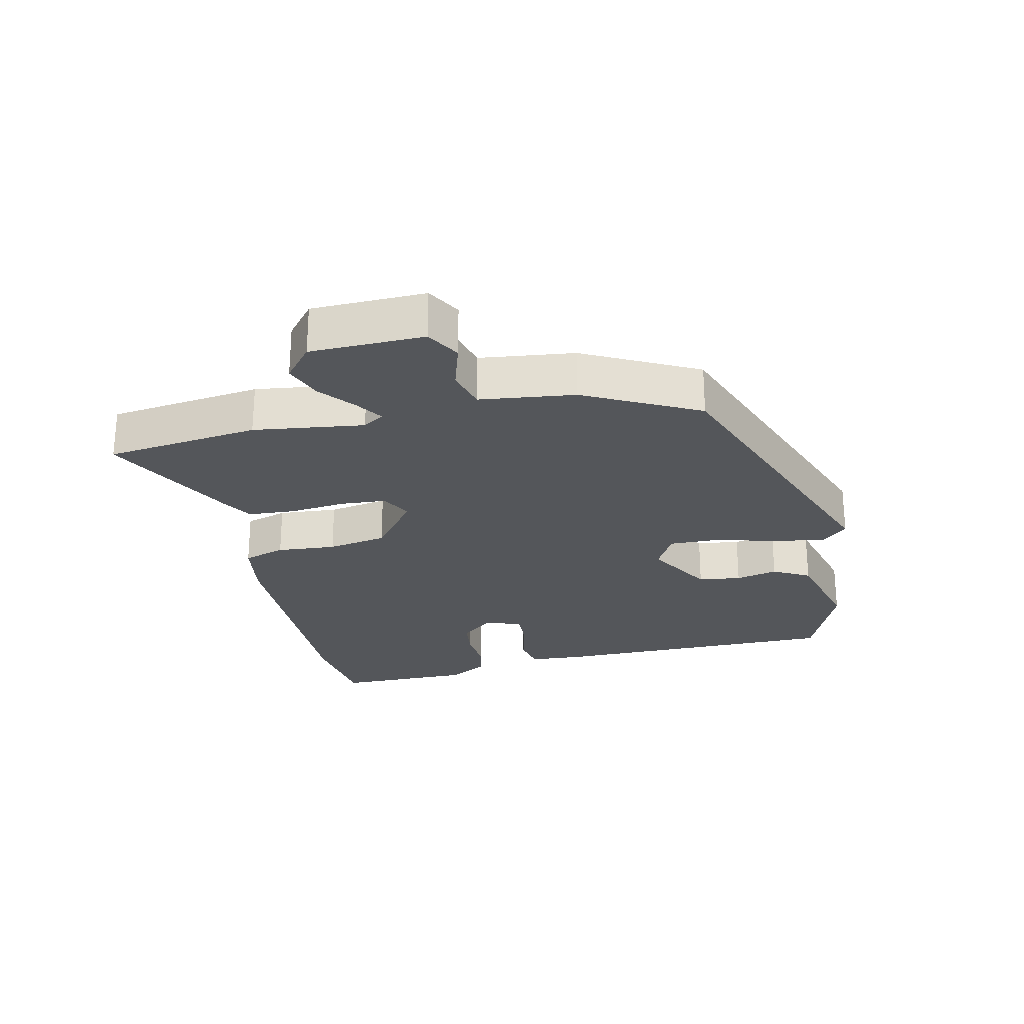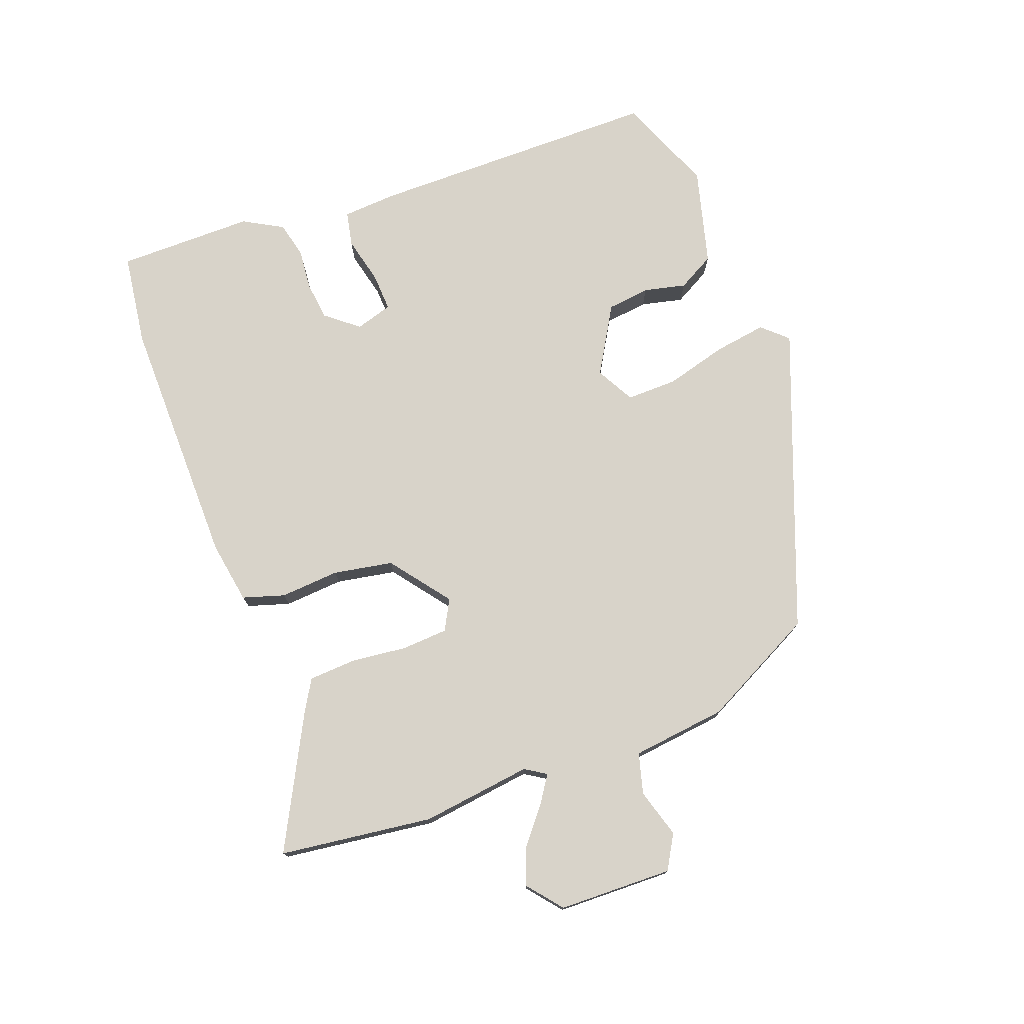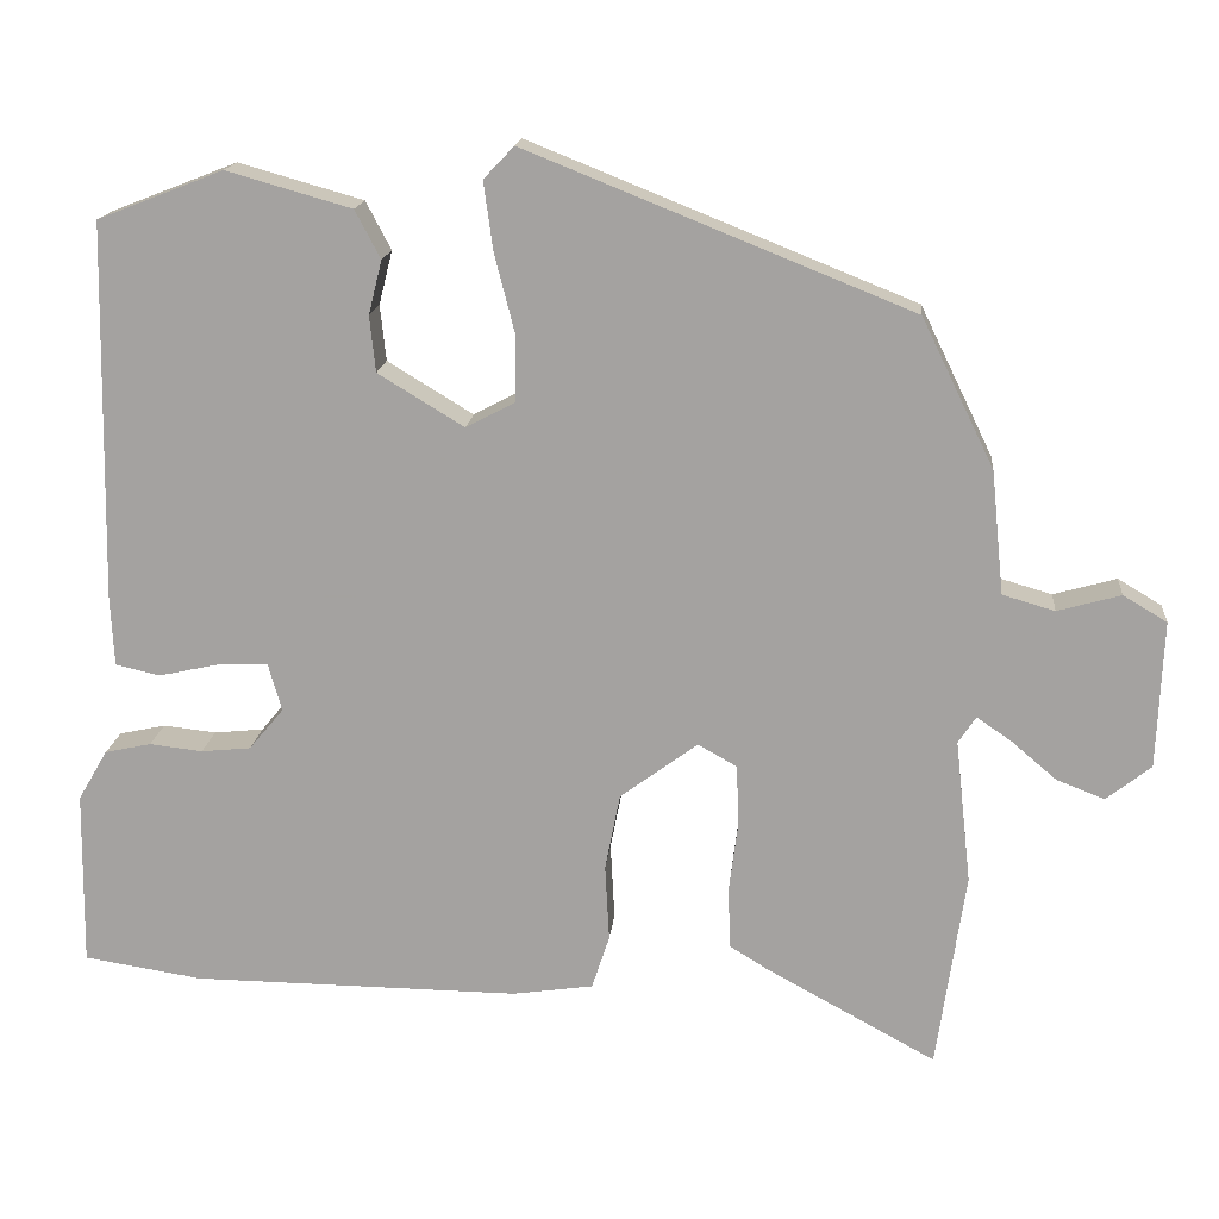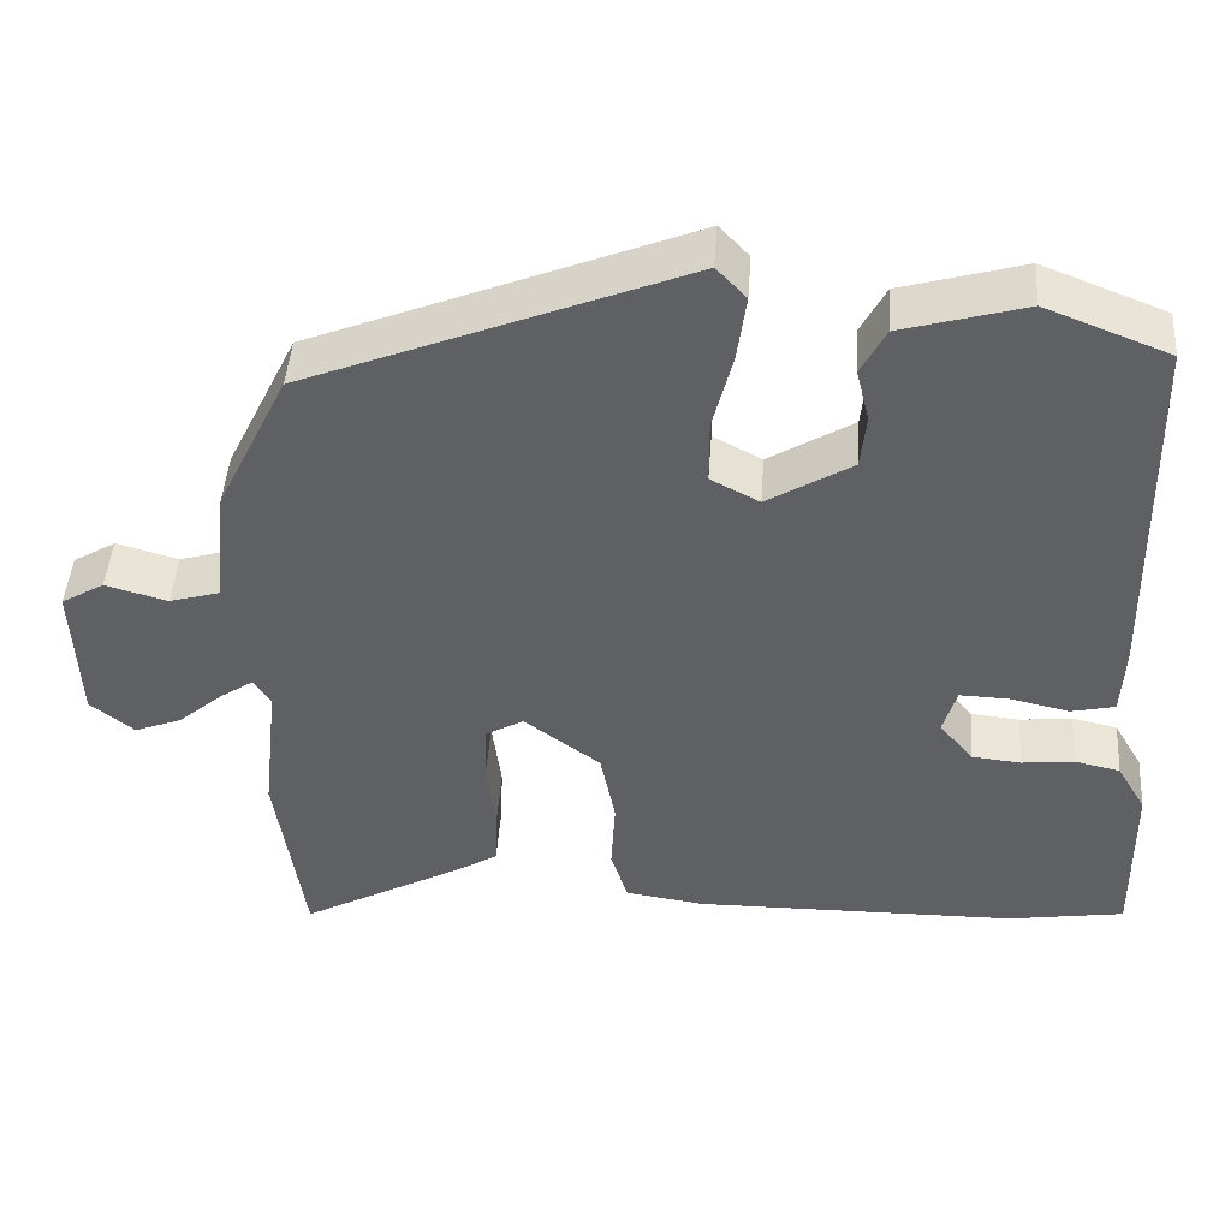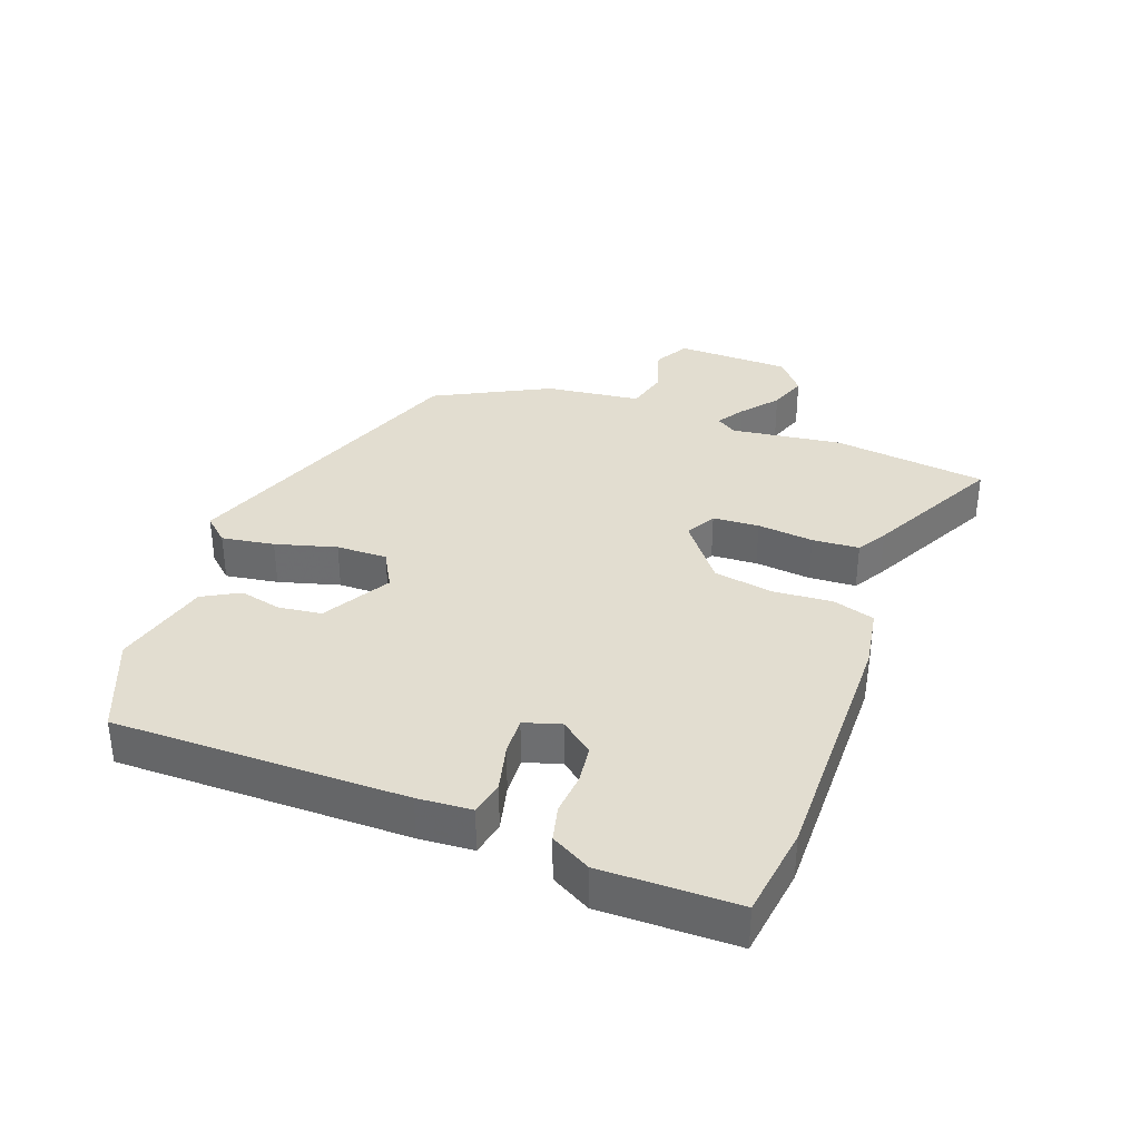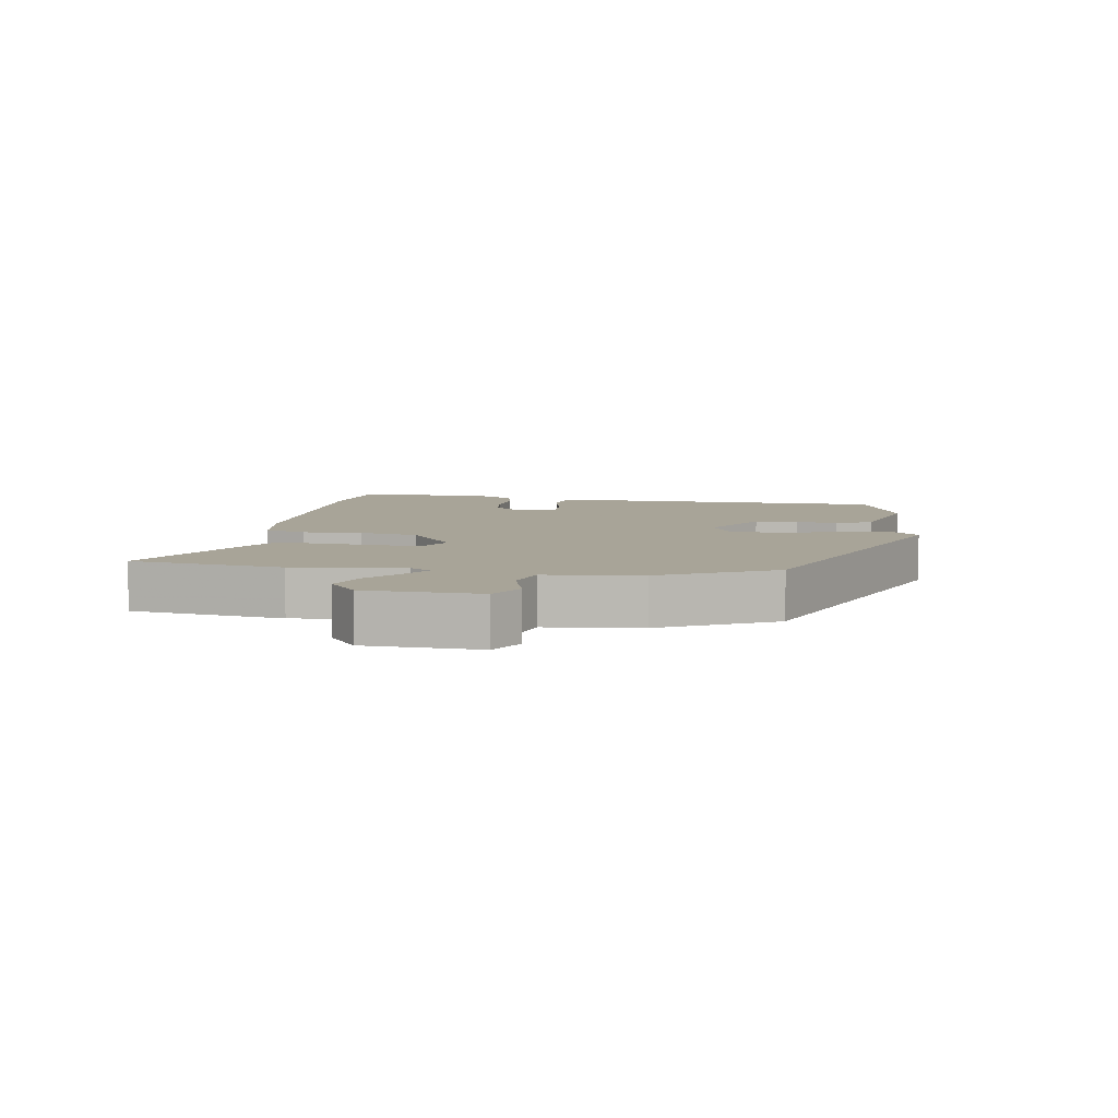
<metadata>
{"format":"obj","ext":"obj","renderer":"f3d","projection":"perspective","resolution":1024,"background":"white","views":[{"elev":-25.5,"azim":-78.5,"up":"+Y"},{"elev":75.9,"azim":-111.4,"up":"+Y"},{"elev":16.3,"azim":-174.6,"up":"+Z"},{"elev":45.3,"azim":4.0,"up":"+Z"},{"elev":35.3,"azim":109.0,"up":"+Y"},{"elev":7.0,"azim":-81.3,"up":"+Y"}]}
</metadata>
<code>
v -0.488 0.07 -0.583
v -0.522 0.07 -0.348
v -0.503 0.07 -0.178
v -0.524 0.07 -0.146
v -0.565 0.07 -0.174
v -0.619 0.07 -0.22
v -0.676 0.07 -0.242
v -0.729 0.07 -0.2
v -0.736 0.07 -0.025
v -0.684 0.07 0.006
v -0.609 0.07 -0.015
v -0.547 0.07 0.003
v -0.532 0.07 0.149
v -0.446 0.07 0.325
v 0.011 0.07 0.508
v 0.047 0.07 0.47
v 0.036 0.07 0.389
v 0.012 0.07 0.295
v 0.012 0.07 0.217
v 0.071 0.07 0.186
v 0.173 0.07 0.248
v 0.18 0.07 0.314
v 0.164 0.07 0.378
v 0.194 0.07 0.435
v 0.342 0.07 0.477
v 0.491 0.07 0.419
v 0.5 0.07 -0.029
v 0.496 0.07 -0.112
v 0.443 0.07 -0.124
v 0.371 0.07 -0.108
v 0.312 0.07 -0.106
v 0.296 0.07 -0.163
v 0.337 0.07 -0.212
v 0.396 0.07 -0.218
v 0.459 0.07 -0.211
v 0.514 0.07 -0.223
v 0.549 0.07 -0.283
v 0.552 0.07 -0.492
v 0.411 0.07 -0.514
v 0.022 0.07 -0.518
v -0.074 0.07 -0.504
v -0.095 0.07 -0.44
v -0.09 0.07 -0.349
v -0.108 0.07 -0.258
v -0.2 0.07 -0.19
v -0.246 0.07 -0.216
v -0.249 0.07 -0.287
v -0.238 0.07 -0.373
v -0.241 0.07 -0.445
v -0.286 0.07 -0.473
v -0.488 0 -0.583
v -0.522 0 -0.348
v -0.503 0 -0.178
v -0.524 0 -0.146
v -0.565 0 -0.174
v -0.619 0 -0.22
v -0.676 0 -0.242
v -0.729 0 -0.2
v -0.736 0 -0.025
v -0.684 0 0.006
v -0.609 0 -0.015
v -0.547 0 0.003
v -0.532 0 0.149
v -0.446 0 0.325
v 0.011 0 0.508
v 0.047 0 0.47
v 0.036 0 0.389
v 0.012 0 0.295
v 0.012 0 0.217
v 0.071 0 0.186
v 0.173 0 0.248
v 0.18 0 0.314
v 0.164 0 0.378
v 0.194 0 0.435
v 0.342 0 0.477
v 0.491 0 0.419
v 0.5 0 -0.029
v 0.496 0 -0.112
v 0.443 0 -0.124
v 0.371 0 -0.108
v 0.312 0 -0.106
v 0.296 0 -0.163
v 0.337 0 -0.212
v 0.396 0 -0.218
v 0.459 0 -0.211
v 0.514 0 -0.223
v 0.549 0 -0.283
v 0.552 0 -0.492
v 0.411 0 -0.514
v 0.022 0 -0.518
v -0.074 0 -0.504
v -0.095 0 -0.44
v -0.09 0 -0.349
v -0.108 0 -0.258
v -0.2 0 -0.19
v -0.246 0 -0.216
v -0.249 0 -0.287
v -0.238 0 -0.373
v -0.241 0 -0.445
v -0.286 0 -0.473
f 47 48 49 50
f 46 47 50 1
f 40 41 42 43
f 40 43 44
f 39 40 44
f 38 39 44 45
f 34 35 36 37
f 33 34 37 38
f 32 33 38 45
f 27 28 29 30
f 27 30 31
f 26 27 31
f 25 26 31
f 22 23 24 25
f 21 22 25 31
f 20 21 31 32
f 15 16 17 18
f 15 18 19
f 12 13 14 15
f 12 15 19
f 8 9 10 11
f 8 11 12
f 5 6 7 8
f 4 5 8 12
f 3 4 12 19
f 46 1 2 3
f 45 46 3 19
f 19 20 32 45
f 100 99 98 97
f 51 100 97 96
f 93 92 91 90
f 94 93 90
f 94 90 89
f 95 94 89 88
f 87 86 85 84
f 88 87 84 83
f 95 88 83 82
f 80 79 78 77
f 81 80 77
f 81 77 76
f 81 76 75
f 75 74 73 72
f 81 75 72 71
f 82 81 71 70
f 68 67 66 65
f 69 68 65
f 65 64 63 62
f 69 65 62
f 61 60 59 58
f 62 61 58
f 58 57 56 55
f 62 58 55 54
f 69 62 54 53
f 53 52 51 96
f 69 53 96 95
f 95 82 70 69
f 1 51 52 2
f 2 52 53 3
f 3 53 54 4
f 4 54 55 5
f 5 55 56 6
f 6 56 57 7
f 7 57 58 8
f 8 58 59 9
f 9 59 60 10
f 10 60 61 11
f 11 61 62 12
f 12 62 63 13
f 13 63 64 14
f 14 64 65 15
f 15 65 66 16
f 16 66 67 17
f 17 67 68 18
f 18 68 69 19
f 19 69 70 20
f 20 70 71 21
f 21 71 72 22
f 22 72 73 23
f 23 73 74 24
f 24 74 75 25
f 25 75 76 26
f 26 76 77 27
f 27 77 78 28
f 28 78 79 29
f 29 79 80 30
f 30 80 81 31
f 31 81 82 32
f 32 82 83 33
f 33 83 84 34
f 34 84 85 35
f 35 85 86 36
f 36 86 87 37
f 37 87 88 38
f 38 88 89 39
f 39 89 90 40
f 40 90 91 41
f 41 91 92 42
f 42 92 93 43
f 43 93 94 44
f 44 94 95 45
f 45 95 96 46
f 46 96 97 47
f 47 97 98 48
f 48 98 99 49
f 49 99 100 50
f 50 100 51 1

</code>
